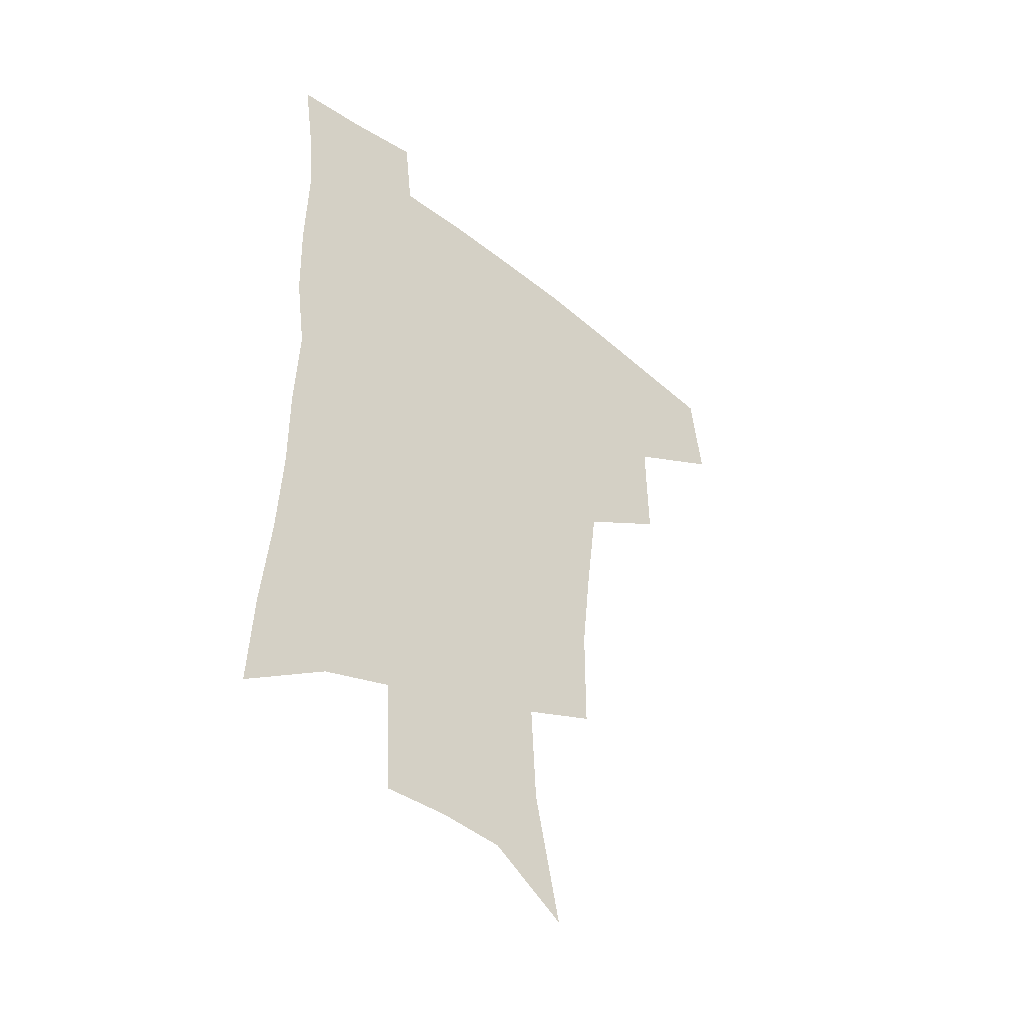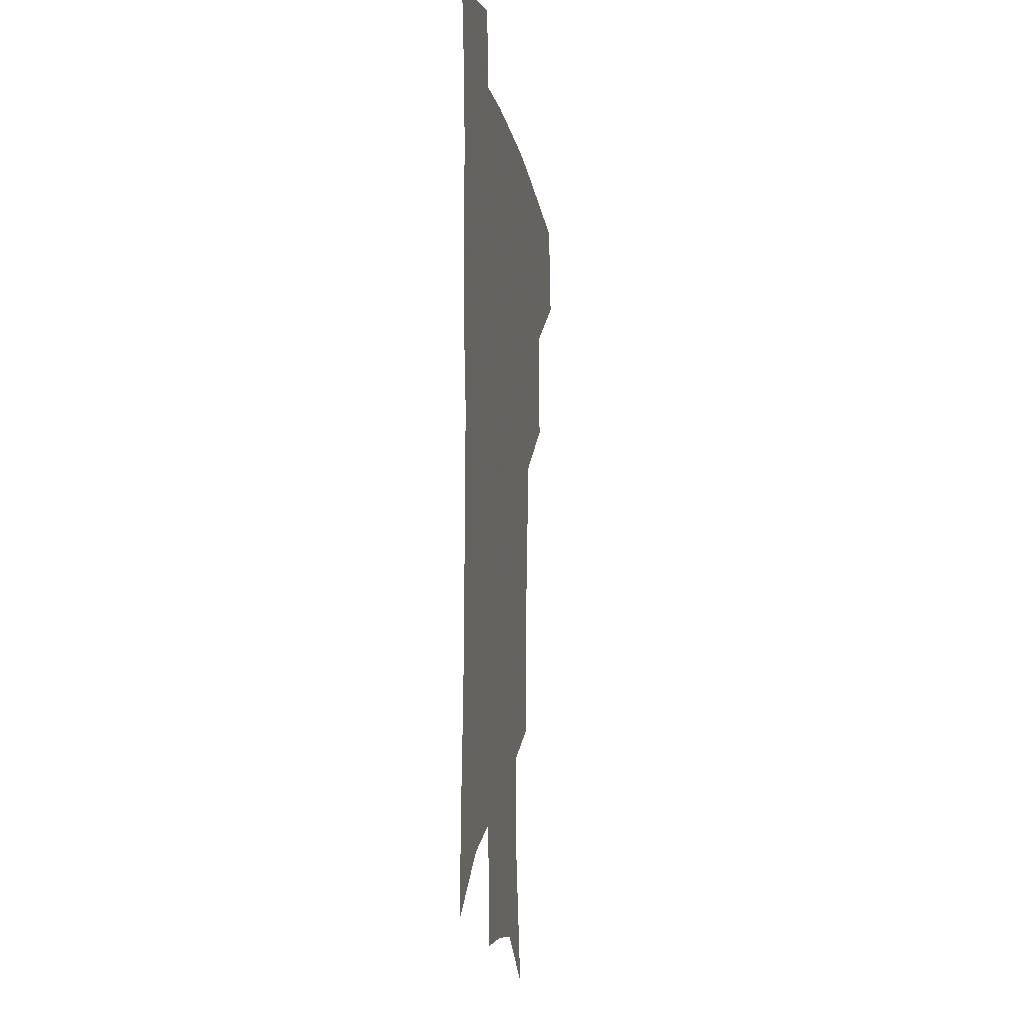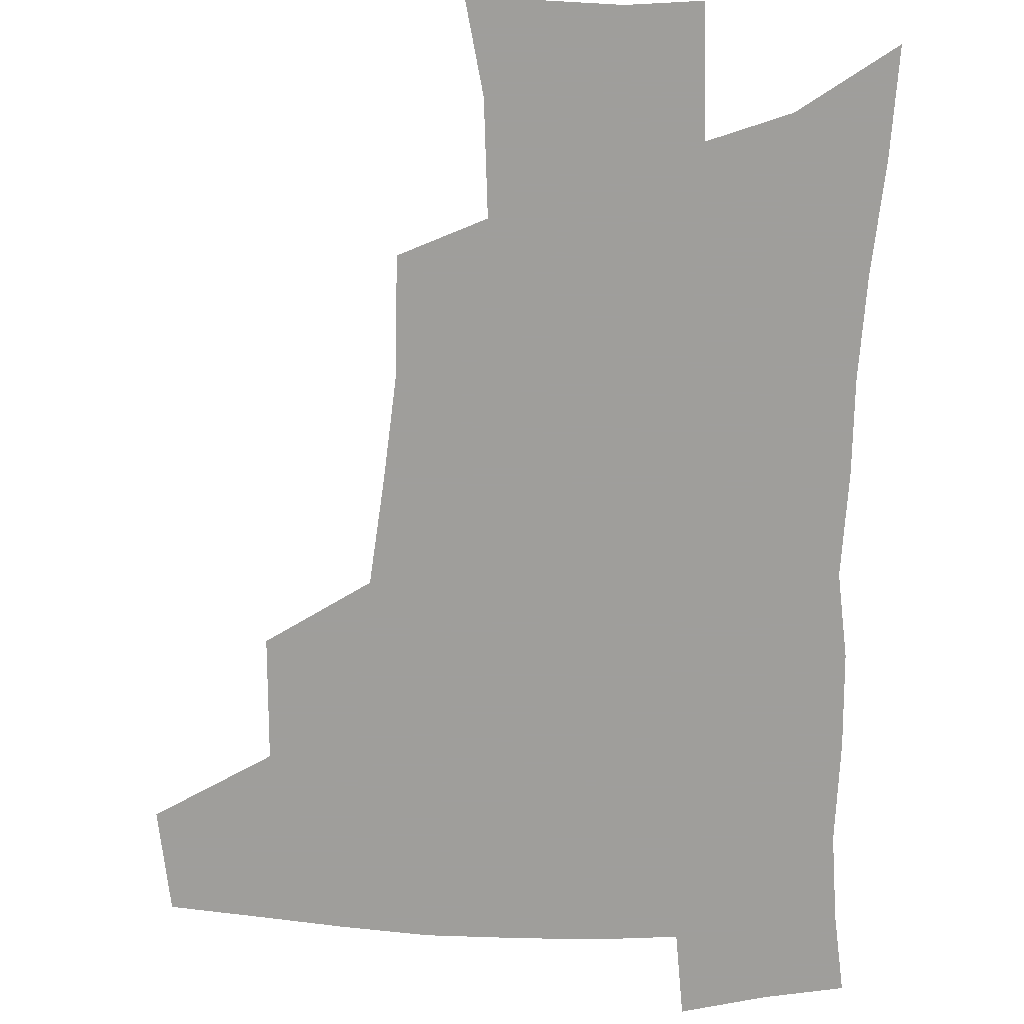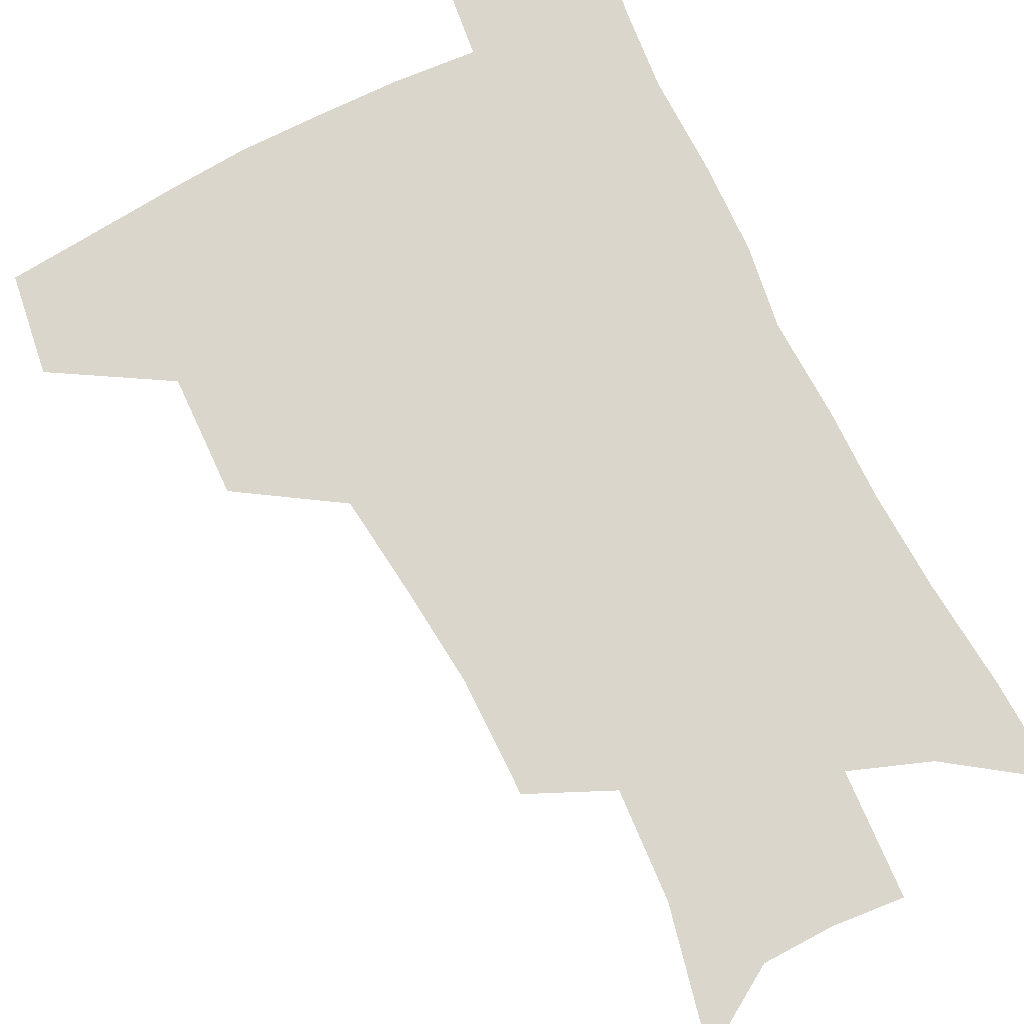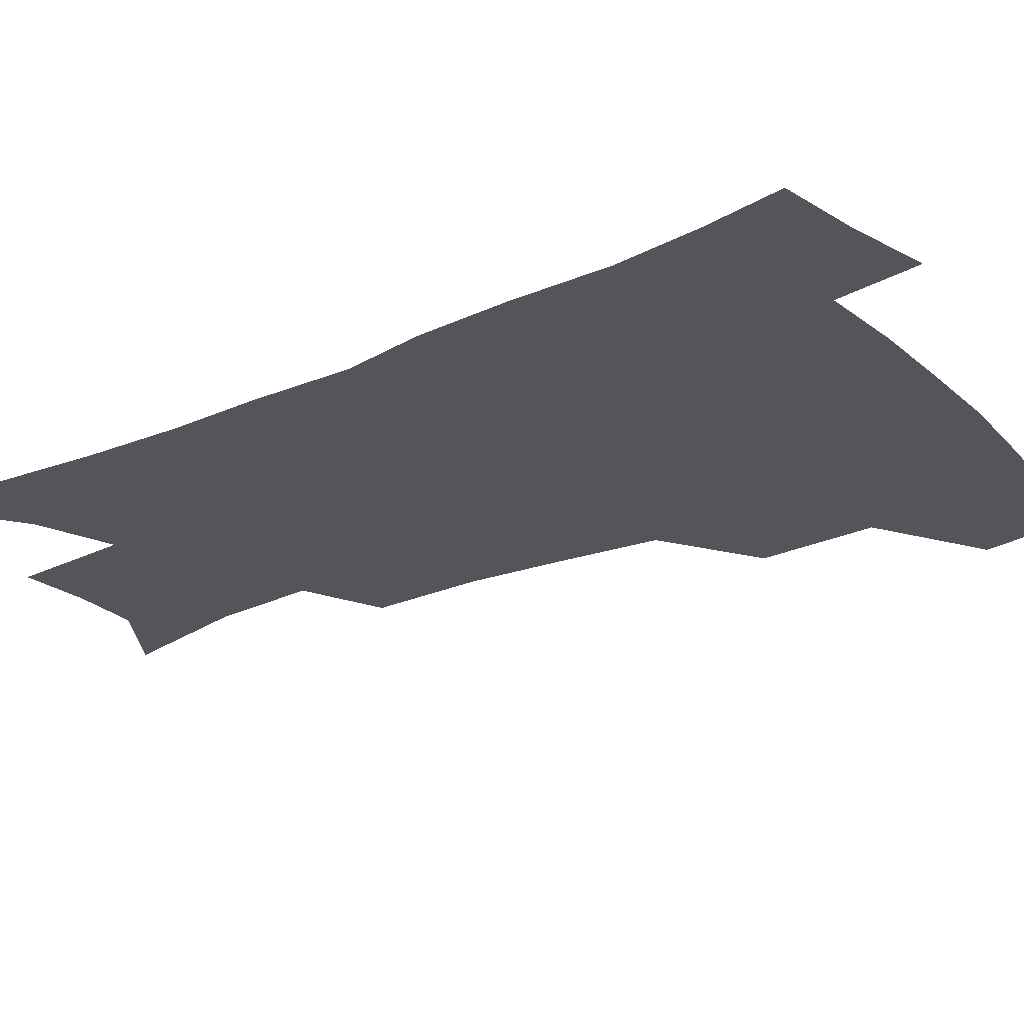
<metadata>
{"format":"obj","ext":"obj","renderer":"f3d","projection":"perspective","resolution":1024,"background":"white","views":[{"elev":-45.1,"azim":137.6,"up":"+Y"},{"elev":-8.5,"azim":98.6,"up":"+Y"},{"elev":-70.8,"azim":-1.2,"up":"+Z"},{"elev":73.5,"azim":-25.9,"up":"+Z"},{"elev":-24.9,"azim":126.1,"up":"+Z"}]}
</metadata>
<code>
v 482.6 440.8 0
v 487.1 475.3 0
v 520 377.5 0
v 520.8 418.7 0
v 519.2 449.7 0
v 516.3 478.4 0
v 561.8 247.8 0
v 561.7 287.4 0
v 558.1 320.9 0
v 553.8 356.4 0
v 549.6 389.1 0
v 550.2 424.9 0
v 548.3 453.4 0
v 544.9 481.6 0
v 578 150.5 0
v 587.9 197.9 0
v 589.8 235.5 0
v 587.7 271.4 0
v 585.9 305.9 0
v 582.9 337.1 0
v 580.3 369.2 0
v 579.1 401.1 0
v 577.9 429.2 0
v 577.1 456.1 0
v 573.5 484.3 0
v 605.8 168.4 0
v 611.6 211.6 0
v 611.2 245.1 0
v 610 281.7 0
v 608.2 312.5 0
v 606.2 343.4 0
v 604.8 374 0
v 604.3 404.3 0
v 603.7 430.6 0
v 603.6 457.6 0
v 602.7 484.7 0
v 629.6 169.3 0
v 633.4 215.4 0
v 632.8 250.4 0
v 631.7 282.1 0
v 630.3 315.5 0
v 629.2 346.4 0
v 628.6 376.5 0
v 628.6 405.1 0
v 629.3 431.3 0
v 630.2 457.9 0
v 630.4 484.7 0
v 653.7 167.5 0
v 655.8 210.1 0
v 654.9 247.8 0
v 653.5 282.3 0
v 652.8 312.7 0
v 652.3 343.9 0
v 652.3 373.7 0
v 652.9 402.7 0
v 654.3 429.8 0
v 656 456.9 0
v 658.4 483.1 0
v 661.5 511.9 0
v 682.5 200.7 0
v 679.5 238.6 0
v 677.3 273.7 0
v 675.5 307.3 0
v 677.1 335.2 0
v 676.7 366.9 0
v 678 396.2 0
v 679.5 425.2 0
v 681.3 453.9 0
v 684.5 479.8 0
v 689.5 505.7 0
v 713.8 179.2 0
v 712.1 214.4 0
v 708.6 251.1 0
v 706.9 285 0
v 707 316 0
v 705.5 350.6 0
v 709.4 378.8 0
v 710.3 410.7 0
v 709.4 445.1 0
v 711.9 474.2 0
v 715.9 501.6 0
f 4 5 1
f 1 5 2
f 5 6 2
f 10 11 3
f 3 11 4
f 11 12 4
f 4 12 5
f 12 13 5
f 5 13 6
f 13 14 6
f 17 18 7
f 7 18 8
f 18 19 8
f 8 19 9
f 19 20 9
f 9 20 10
f 20 21 10
f 10 21 11
f 21 22 11
f 11 22 12
f 22 23 12
f 12 23 13
f 23 24 13
f 13 24 14
f 24 25 14
f 15 26 16
f 26 27 16
f 16 27 17
f 27 28 17
f 17 28 18
f 28 29 18
f 18 29 19
f 29 30 19
f 19 30 20
f 30 31 20
f 20 31 21
f 31 32 21
f 21 32 22
f 32 33 22
f 22 33 23
f 33 34 23
f 23 34 24
f 34 35 24
f 24 35 25
f 35 36 25
f 26 37 27
f 37 38 27
f 27 38 28
f 38 39 28
f 28 39 29
f 39 40 29
f 29 40 30
f 40 41 30
f 30 41 31
f 41 42 31
f 31 42 32
f 42 43 32
f 32 43 33
f 43 44 33
f 33 44 34
f 44 45 34
f 34 45 35
f 45 46 35
f 35 46 36
f 46 47 36
f 37 48 38
f 48 49 38
f 38 49 39
f 49 50 39
f 39 50 40
f 50 51 40
f 40 51 41
f 51 52 41
f 41 52 42
f 52 53 42
f 42 53 43
f 53 54 43
f 43 54 44
f 54 55 44
f 44 55 45
f 55 56 45
f 45 56 46
f 56 57 46
f 46 57 47
f 57 58 47
f 49 60 50
f 60 61 50
f 50 61 51
f 61 62 51
f 51 62 52
f 62 63 52
f 52 63 53
f 63 64 53
f 53 64 54
f 64 65 54
f 54 65 55
f 65 66 55
f 55 66 56
f 66 67 56
f 56 67 57
f 67 68 57
f 57 68 58
f 68 69 58
f 58 69 59
f 69 70 59
f 60 71 61
f 71 72 61
f 61 72 62
f 72 73 62
f 62 73 63
f 73 74 63
f 63 74 64
f 74 75 64
f 64 75 65
f 75 76 65
f 65 76 66
f 76 77 66
f 66 77 67
f 77 78 67
f 67 78 68
f 78 79 68
f 68 79 69
f 79 80 69
f 69 80 70
f 80 81 70

</code>
